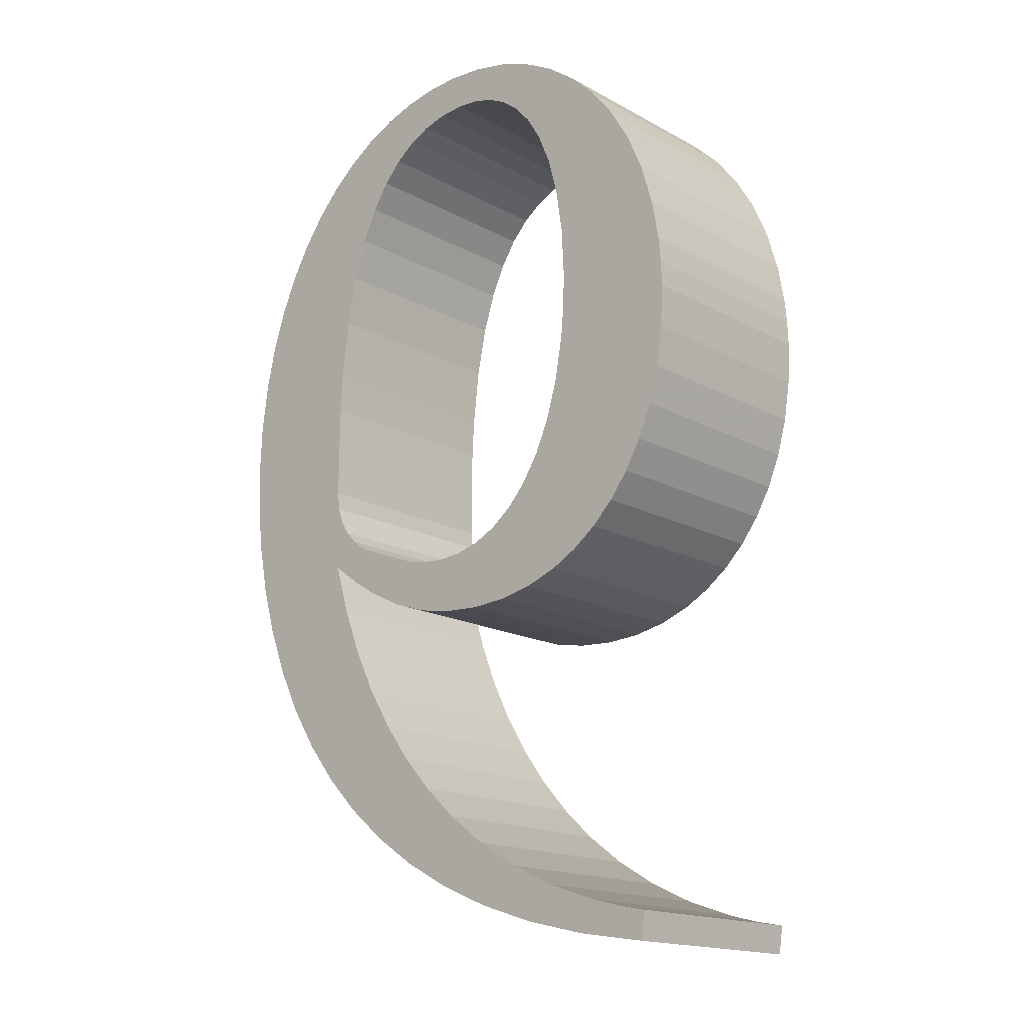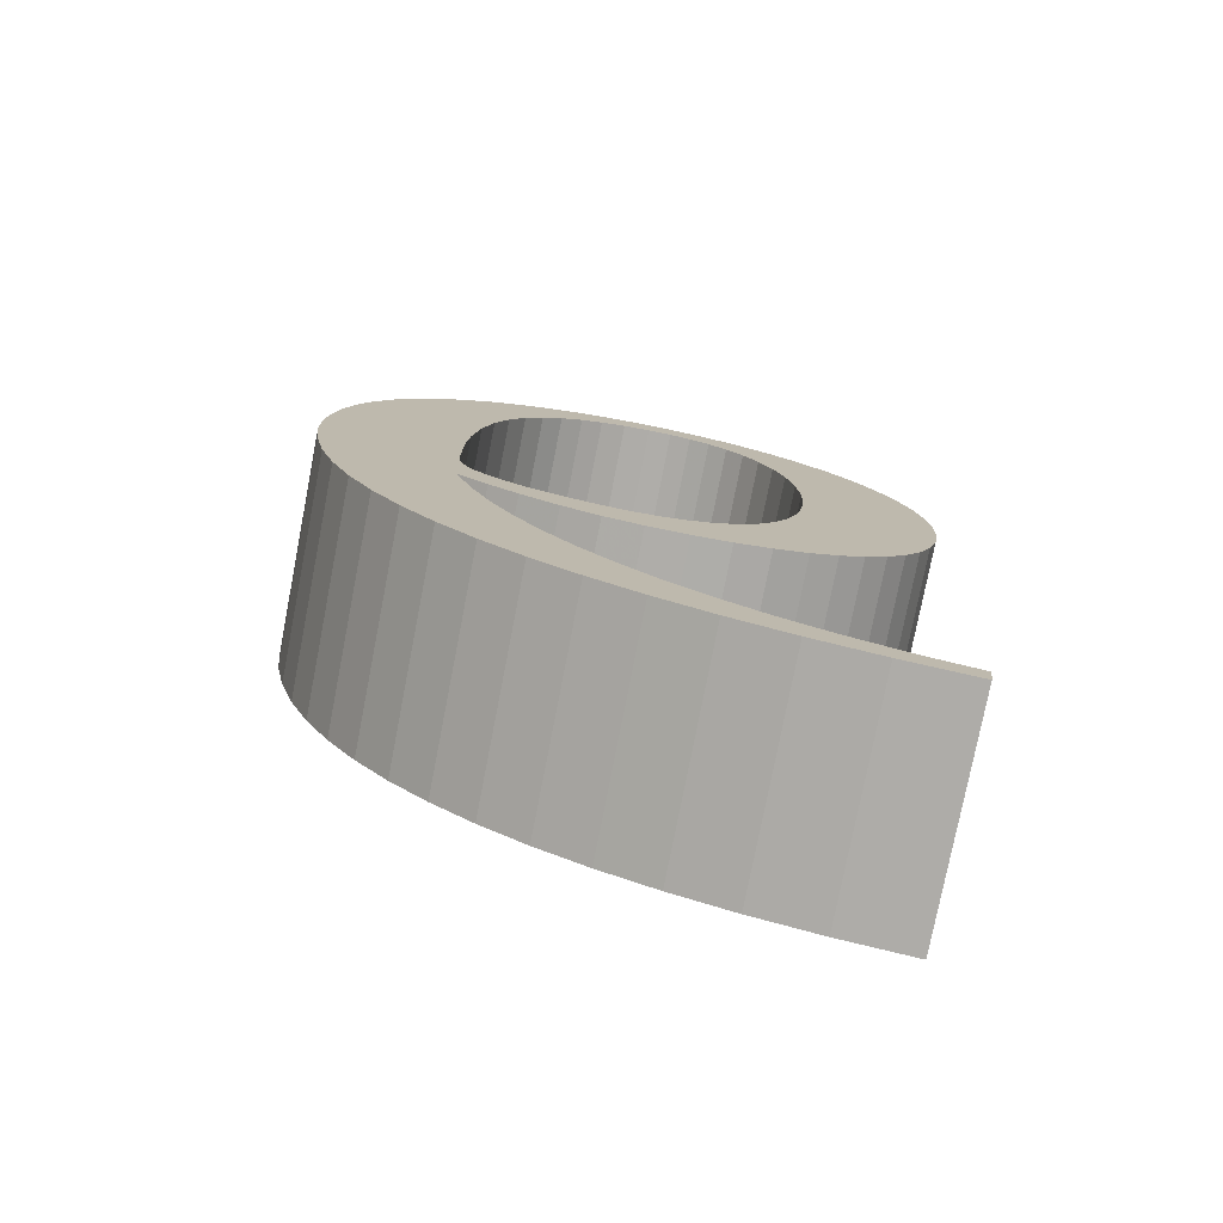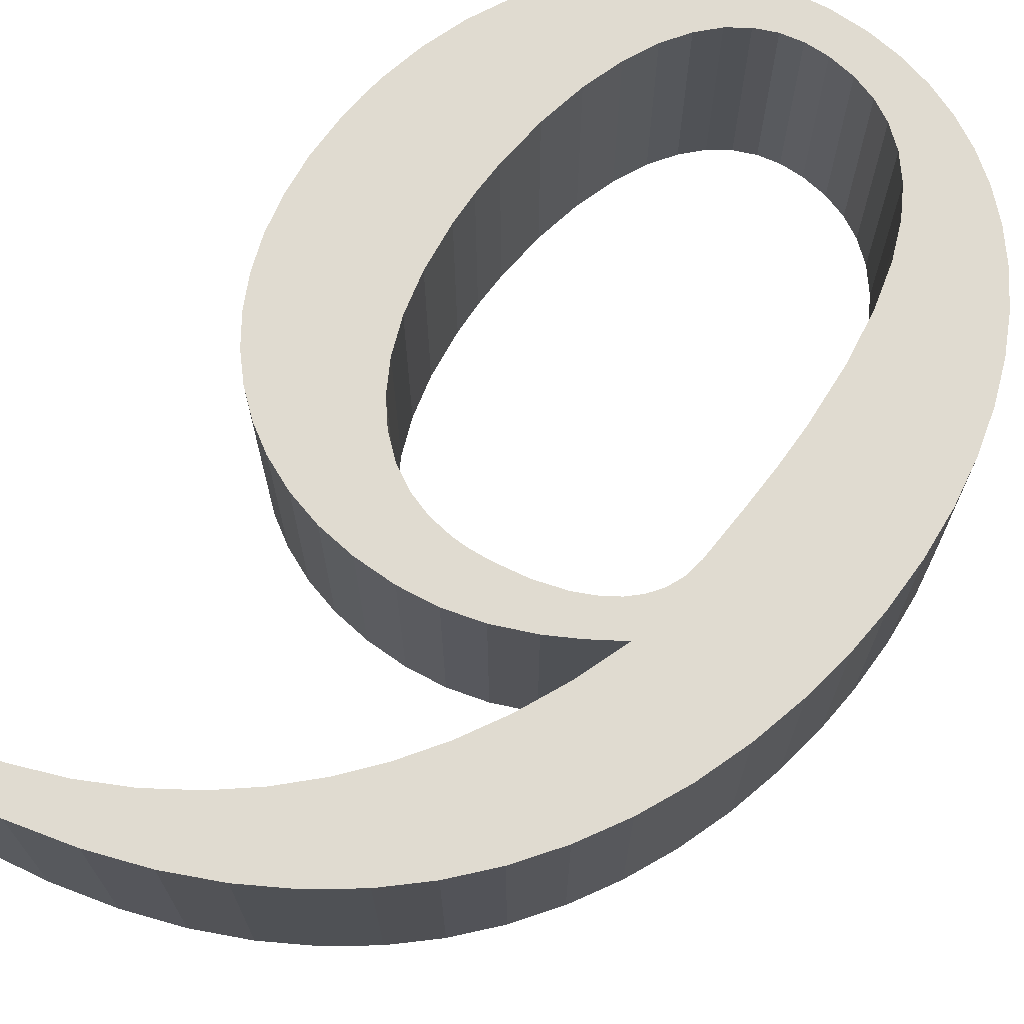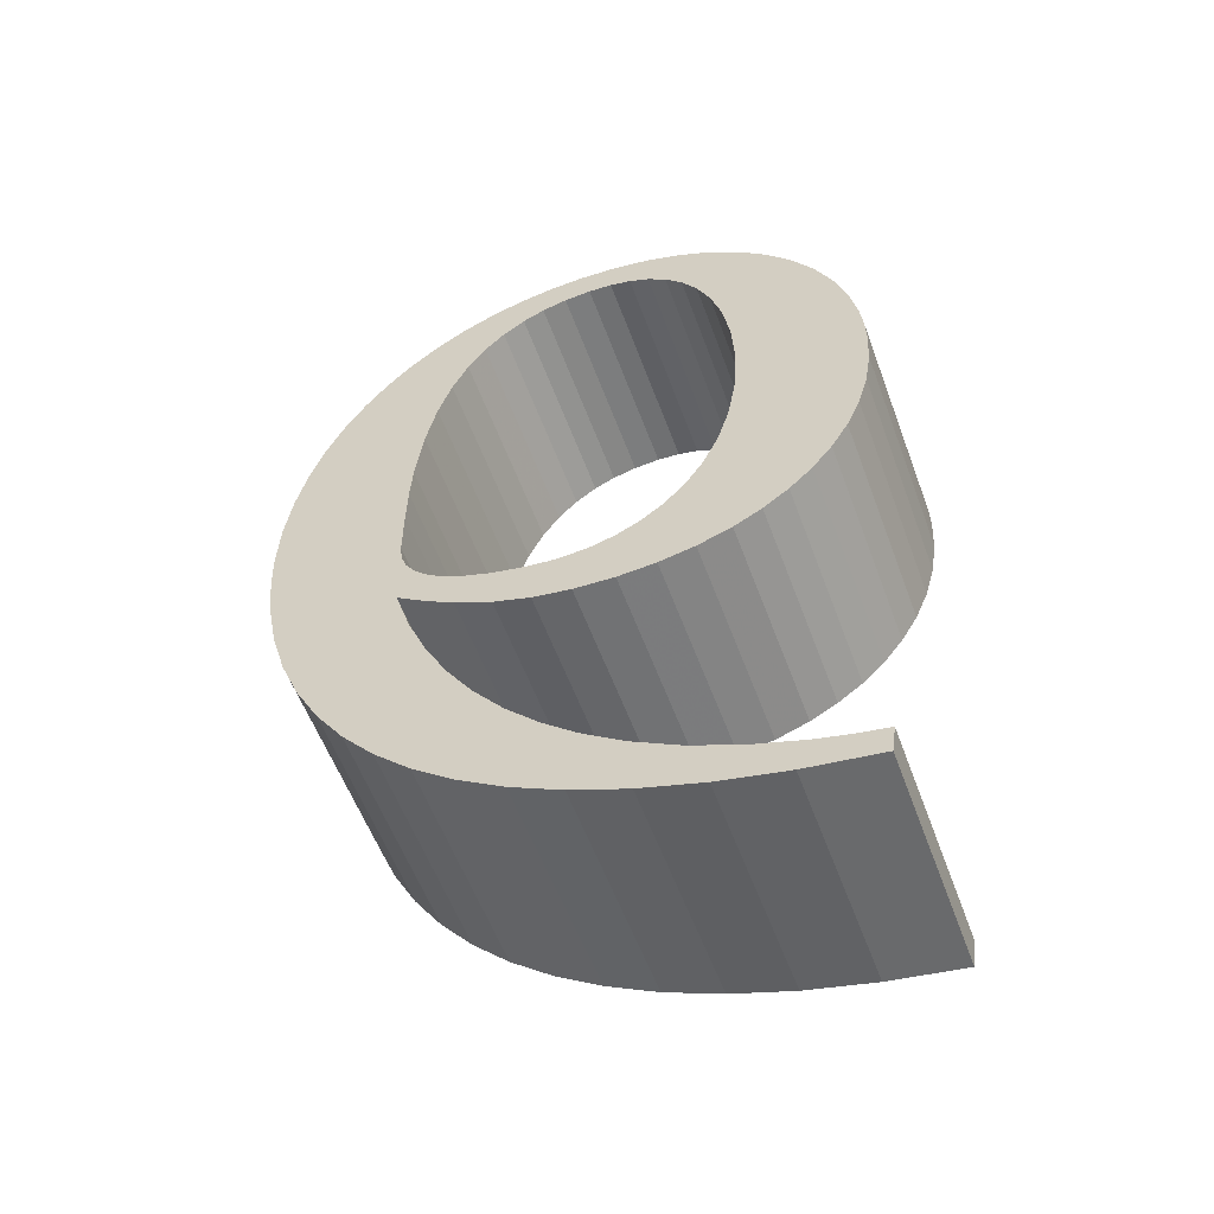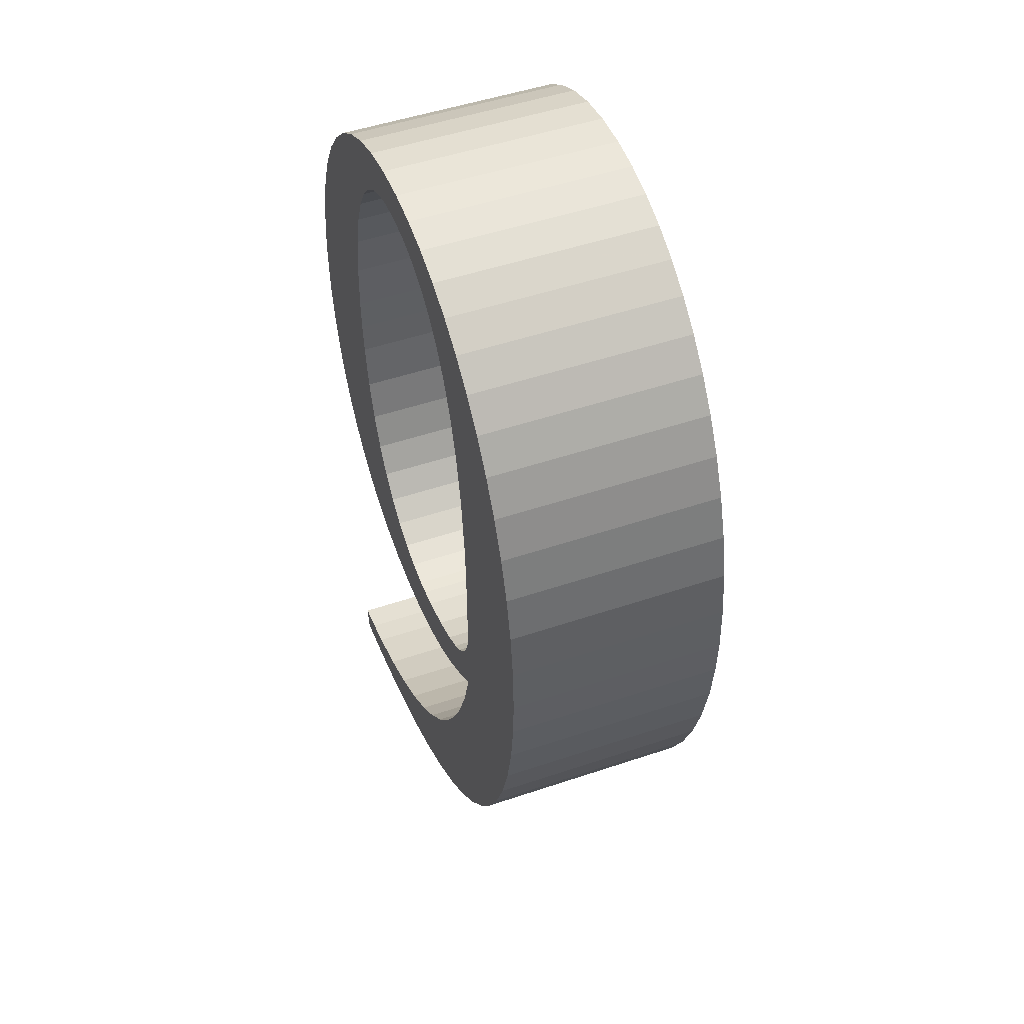
<metadata>
{"format":"obj","ext":"obj","renderer":"f3d","projection":"perspective","resolution":1024,"background":"white","views":[{"elev":-16.6,"azim":-137.8,"up":"+Y"},{"elev":-77.4,"azim":169.0,"up":"+Y"},{"elev":70.0,"azim":38.6,"up":"+Z"},{"elev":-57.0,"azim":-159.8,"up":"+Y"},{"elev":50.2,"azim":69.7,"up":"+Y"}]}
</metadata>
<code>
v 0.1508 -0.05333 0.4
v 0.1433 -0.0025 0.4
v 0.1433 -0.0025 0
v 0.1508 -0.05333 0
v 0.893 0.6373 0.4
v 0.9217 0.7325 0.4
v 0.9217 0.7325 0
v 0.8577 0.5479 0.4
v 0.893 0.6373 0
v 0.8577 0.5479 0
v 0.8165 0.4654 0.4
v 0.8165 0.4654 0
v 0.7695 0.3892 0.4
v 0.7695 0.3892 0
v 0.717 0.3193 0.4
v 0.717 0.3193 0
v 0.6592 0.2558 0.4
v 0.5963 0.1986 0.4
v 0.6592 0.2558 0
v 0.5207 0.1425 0.4
v 0.5963 0.1986 0
v 0.5207 0.1425 0
v 0.439 0.09447 0.4
v 0.439 0.09447 0
v 0.3515 0.05456 0.4
v 0.3515 0.05456 0
v 0.2582 0.02306 0.4
v 0.2582 0.02306 0
v 0.2016 0.008771 0.4
v 0.2016 0.008771 0
v 0.5375 0.5867 0.4
v 0.5375 0.5867 0
v 0.6113 0.5908 0
v 0.6113 0.5908 0.4
v 0.6807 0.6039 0.4
v 0.6807 0.6039 0
v 0.7479 0.6268 0.4
v 0.7479 0.6268 0
v 0.8159 0.6606 0.4
v 0.8159 0.6606 0
v 0.8677 0.6932 0.4
v 0.8677 0.6932 0
v 0.07667 1.113 0.4
v 0.07667 1.113 0
v 0.08065 1.034 0
v 0.08065 1.034 0.4
v 0.09236 0.9597 0.4
v 0.09236 0.9597 0
v 0.111 0.8927 0.4
v 0.111 0.8927 0
v 0.1361 0.832 0.4
v 0.1361 0.832 0
v 0.1672 0.7778 0.4
v 0.1672 0.7778 0
v 0.2037 0.7301 0.4
v 0.2037 0.7301 0
v 0.2452 0.6891 0.4
v 0.2452 0.6891 0
v 0.2914 0.6547 0.4
v 0.2914 0.6547 0
v 0.3421 0.6271 0.4
v 0.3421 0.6271 0
v 0.4035 0.6046 0.4
v 0.4035 0.6046 0
v 0.4683 0.5912 0.4
v 0.4683 0.5912 0
v 0.5378 1.72 0.4
v 0.6092 1.725 0.4
v 0.6092 1.725 0
v 0.4699 1.706 0.4
v 0.5378 1.72 0
v 0.4699 1.706 0
v 0.4047 1.682 0.4
v 0.4047 1.682 0
v 0.3434 1.649 0.4
v 0.3434 1.649 0
v 0.2865 1.608 0.4
v 0.2865 1.608 0
v 0.2347 1.557 0.4
v 0.2347 1.557 0
v 0.1889 1.499 0.4
v 0.1889 1.499 0
v 0.1498 1.433 0.4
v 0.1498 1.433 0
v 0.1183 1.36 0.4
v 0.1183 1.36 0
v 0.09521 1.281 0.4
v 0.09521 1.281 0
v 0.08213 1.205 0.4
v 0.08213 1.205 0
v 0.07805 1.159 0.4
v 0.07805 1.159 0
v 1.175 0.9925 0.4
v 1.175 0.9925 0
v 1.171 1.088 0
v 1.171 1.088 0.4
v 1.159 1.178 0.4
v 1.159 1.178 0
v 1.14 1.263 0.4
v 1.14 1.263 0
v 1.115 1.341 0.4
v 1.115 1.341 0
v 1.083 1.413 0.4
v 1.083 1.413 0
v 1.045 1.478 0.4
v 1.045 1.478 0
v 1.003 1.536 0.4
v 1.003 1.536 0
v 0.9561 1.586 0.4
v 0.9561 1.586 0
v 0.9054 1.628 0.4
v 0.9054 1.628 0
v 0.8513 1.663 0.4
v 0.8513 1.663 0
v 0.7943 1.69 0.4
v 0.7943 1.69 0
v 0.7344 1.71 0.4
v 0.7344 1.71 0
v 0.6732 1.721 0.4
v 0.6732 1.721 0
v 0.2835 -0.03344 0
v 0.2835 -0.03344 0.4
v 0.4044 -0.005638 0.4
v 0.4044 -0.005638 0
v 0.5144 0.0295 0.4
v 0.5144 0.0295 0
v 0.6144 0.07145 0.4
v 0.6144 0.07145 0
v 0.705 0.1199 0.4
v 0.705 0.1199 0
v 0.7869 0.1744 0.4
v 0.7869 0.1744 0
v 0.8605 0.235 0.4
v 0.8605 0.235 0
v 0.9263 0.3015 0.4
v 0.9263 0.3015 0
v 0.9845 0.3739 0.4
v 0.9845 0.3739 0
v 1.035 0.4522 0.4
v 1.035 0.4522 0
v 1.079 0.5365 0.4
v 1.079 0.5365 0
v 1.114 0.6264 0.4
v 1.114 0.6264 0
v 1.142 0.7215 0.4
v 1.142 0.7215 0
v 1.162 0.8205 0.4
v 1.162 0.8205 0
v 1.172 0.9126 0.4
v 1.172 0.9126 0
v 0.9267 0.8917 0.4
v 0.9267 0.8917 0
v 0.9228 0.8575 0
v 0.9228 0.8575 0.4
v 0.9119 0.8273 0.4
v 0.9119 0.8273 0
v 0.8951 0.8009 0.4
v 0.8951 0.8009 0
v 0.8733 0.778 0.4
v 0.8733 0.778 0
v 0.8476 0.7585 0.4
v 0.8476 0.7585 0
v 0.8091 0.7374 0.4
v 0.8091 0.7374 0
v 0.7545 0.717 0.4
v 0.7545 0.717 0
v 0.6914 0.7025 0.4
v 0.6914 0.7025 0
v 0.6565 0.698 0.4
v 0.6565 0.698 0
v 0.6292 0.6967 0.4
v 0.6292 0.6967 0
v 0.9267 0.9925 0.4
v 0.9267 0.9925 0
v 0.5883 1.653 0.4
v 0.5883 1.653 0
v 0.6381 1.649 0
v 0.6381 1.649 0.4
v 0.6841 1.637 0.4
v 0.6841 1.637 0
v 0.7243 1.618 0.4
v 0.7243 1.618 0
v 0.7648 1.589 0.4
v 0.7648 1.589 0
v 0.8014 1.549 0.4
v 0.8014 1.549 0
v 0.8344 1.499 0.4
v 0.8344 1.499 0
v 0.8636 1.436 0.4
v 0.8636 1.436 0
v 0.8885 1.358 0.4
v 0.8885 1.358 0
v 0.9081 1.262 0.4
v 0.9081 1.262 0
v 0.9212 1.147 0.4
v 0.9212 1.147 0
v 0.9253 1.072 0.4
v 0.9253 1.072 0
v 0.3117 1.201 0.4
v 0.3117 1.201 0
v 0.3161 1.293 0
v 0.3161 1.293 0.4
v 0.3289 1.379 0.4
v 0.3289 1.379 0
v 0.3483 1.451 0.4
v 0.3483 1.451 0
v 0.3729 1.51 0.4
v 0.3729 1.51 0
v 0.4014 1.557 0.4
v 0.4014 1.557 0
v 0.433 1.593 0.4
v 0.433 1.593 0
v 0.4675 1.62 0.4
v 0.4675 1.62 0
v 0.505 1.639 0.4
v 0.505 1.639 0
v 0.5444 1.65 0.4
v 0.5444 1.65 0
v 0.5823 0.7007 0.4
v 0.5385 0.7124 0.4
v 0.5823 0.7007 0
v 0.5385 0.7124 0
v 0.494 0.7342 0.4
v 0.494 0.7342 0
v 0.4533 0.7651 0.4
v 0.4533 0.7651 0
v 0.4163 0.8058 0.4
v 0.4163 0.8058 0
v 0.3835 0.857 0.4
v 0.3835 0.857 0
v 0.3556 0.9194 0.4
v 0.3556 0.9194 0
v 0.3335 0.9936 0.4
v 0.3335 0.9936 0
v 0.3185 1.08 0.4
v 0.3185 1.08 0
v 0.3134 1.139 0.4
v 0.3134 1.139 0
f 1 2 3
f 1 3 4
f 5 6 7
f 8 5 9
f 5 7 9
f 8 9 10
f 11 8 12
f 8 10 12
f 13 11 14
f 11 12 14
f 15 13 16
f 17 15 16
f 13 14 16
f 18 17 19
f 17 16 19
f 20 18 21
f 18 19 21
f 20 21 22
f 23 20 24
f 25 23 24
f 20 22 24
f 25 24 26
f 27 25 28
f 29 27 28
f 25 26 28
f 2 29 30
f 29 28 30
f 2 30 3
f 31 32 33
f 34 31 33
f 35 34 36
f 34 33 36
f 37 35 38
f 35 36 38
f 39 37 40
f 37 38 40
f 41 39 42
f 39 40 42
f 6 41 7
f 41 42 7
f 43 44 45
f 46 43 45
f 47 46 48
f 46 45 48
f 49 47 50
f 47 48 50
f 51 49 52
f 49 50 52
f 53 51 54
f 51 52 54
f 55 53 56
f 57 55 56
f 53 54 56
f 57 56 58
f 59 57 60
f 57 58 60
f 61 59 62
f 63 61 62
f 59 60 62
f 63 62 64
f 65 63 66
f 63 64 66
f 31 65 32
f 65 66 32
f 67 68 69
f 70 67 71
f 67 69 71
f 70 71 72
f 73 70 74
f 70 72 74
f 75 73 76
f 73 74 76
f 77 75 78
f 75 76 78
f 79 77 80
f 77 78 80
f 81 79 82
f 83 81 82
f 79 80 82
f 83 82 84
f 85 83 86
f 83 84 86
f 87 85 88
f 85 86 88
f 89 87 90
f 87 88 90
f 91 89 92
f 43 91 92
f 89 90 92
f 43 92 44
f 93 94 95
f 96 93 95
f 97 96 98
f 96 95 98
f 99 97 100
f 97 98 100
f 101 99 102
f 103 101 102
f 99 100 102
f 103 102 104
f 105 103 106
f 103 104 106
f 107 105 108
f 105 106 108
f 109 107 110
f 107 108 110
f 111 109 112
f 109 110 112
f 113 111 114
f 111 112 114
f 115 113 116
f 113 114 116
f 117 115 118
f 115 116 118
f 119 117 120
f 117 118 120
f 68 119 69
f 119 120 69
f 1 4 121
f 122 1 121
f 123 122 124
f 122 121 124
f 125 123 126
f 127 125 126
f 123 124 126
f 127 126 128
f 129 127 130
f 127 128 130
f 131 129 132
f 133 131 132
f 129 130 132
f 133 132 134
f 135 133 136
f 133 134 136
f 137 135 138
f 135 136 138
f 139 137 140
f 137 138 140
f 141 139 142
f 139 140 142
f 143 141 144
f 145 143 144
f 141 142 144
f 145 144 146
f 147 145 148
f 145 146 148
f 149 147 150
f 147 148 150
f 93 149 94
f 149 150 94
f 151 152 153
f 154 151 153
f 155 154 156
f 154 153 156
f 157 155 158
f 155 156 158
f 159 157 160
f 157 158 160
f 161 159 162
f 163 161 162
f 159 160 162
f 163 162 164
f 165 163 166
f 163 164 166
f 167 165 168
f 165 166 168
f 169 167 170
f 167 168 170
f 171 169 172
f 169 170 172
f 151 173 174
f 151 174 152
f 175 176 177
f 178 175 177
f 179 178 180
f 178 177 180
f 181 179 182
f 183 181 182
f 179 180 182
f 183 182 184
f 185 183 186
f 183 184 186
f 187 185 188
f 185 186 188
f 189 187 190
f 187 188 190
f 191 189 192
f 189 190 192
f 193 191 194
f 191 192 194
f 195 193 196
f 193 194 196
f 197 195 198
f 195 196 198
f 173 197 174
f 197 198 174
f 199 200 201
f 202 199 201
f 203 202 204
f 202 201 204
f 205 203 206
f 203 204 206
f 207 205 208
f 205 206 208
f 209 207 210
f 211 209 210
f 207 208 210
f 211 210 212
f 213 211 214
f 215 213 214
f 211 212 214
f 215 214 216
f 217 215 218
f 215 216 218
f 175 217 176
f 217 218 176
f 219 171 172
f 220 219 221
f 219 172 221
f 220 221 222
f 223 220 224
f 220 222 224
f 225 223 226
f 223 224 226
f 227 225 228
f 225 226 228
f 229 227 230
f 231 229 230
f 227 228 230
f 231 230 232
f 233 231 234
f 231 232 234
f 235 233 236
f 233 234 236
f 237 235 238
f 235 236 238
f 199 237 200
f 237 238 200
f 19 132 130
f 21 19 130
f 21 130 128
f 16 132 19
f 16 134 132
f 14 134 16
f 14 136 134
f 22 21 128
f 22 128 126
f 12 136 14
f 12 138 136
f 24 22 126
f 24 126 124
f 10 138 12
f 10 140 138
f 10 142 140
f 26 24 124
f 26 124 121
f 9 142 10
f 9 144 142
f 28 26 121
f 30 121 4
f 30 28 121
f 7 144 9
f 7 146 144
f 3 30 4
f 158 7 160
f 162 7 42
f 162 160 7
f 156 148 146
f 156 146 7
f 156 7 158
f 164 42 40
f 164 162 42
f 153 148 156
f 166 40 38
f 166 164 40
f 152 150 148
f 152 148 153
f 168 166 38
f 168 38 36
f 170 168 36
f 174 94 150
f 174 150 152
f 172 36 33
f 172 170 36
f 221 172 33
f 221 33 32
f 198 94 174
f 198 95 94
f 222 221 32
f 222 32 66
f 196 95 198
f 196 98 95
f 196 100 98
f 224 66 64
f 224 222 66
f 226 64 62
f 226 224 64
f 194 100 196
f 194 102 100
f 228 226 62
f 228 62 60
f 58 228 60
f 192 102 194
f 192 104 102
f 192 106 104
f 230 228 58
f 56 230 58
f 190 106 192
f 190 108 106
f 54 232 230
f 54 230 56
f 188 110 108
f 188 108 190
f 52 232 54
f 112 110 188
f 186 112 188
f 50 234 232
f 50 232 52
f 114 112 186
f 184 114 186
f 48 234 50
f 116 184 182
f 116 114 184
f 45 236 234
f 45 234 48
f 118 116 182
f 118 182 180
f 44 238 236
f 44 236 45
f 120 118 180
f 120 180 177
f 92 200 238
f 92 238 44
f 69 120 177
f 69 177 176
f 90 200 92
f 71 218 216
f 71 176 218
f 71 69 176
f 88 200 90
f 88 201 200
f 72 216 214
f 72 71 216
f 86 201 88
f 86 204 201
f 74 214 212
f 74 72 214
f 84 204 86
f 76 212 210
f 76 74 212
f 82 206 204
f 82 204 84
f 78 210 208
f 78 76 210
f 80 208 206
f 80 78 208
f 80 206 82
f 129 131 17
f 129 17 18
f 127 129 18
f 17 131 15
f 131 133 15
f 15 133 13
f 133 135 13
f 127 18 20
f 125 127 20
f 13 135 11
f 135 137 11
f 125 20 23
f 123 125 23
f 11 137 8
f 137 139 8
f 139 141 8
f 123 23 25
f 122 123 25
f 8 141 5
f 141 143 5
f 122 25 27
f 1 122 29
f 122 27 29
f 5 143 6
f 143 145 6
f 1 29 2
f 159 6 157
f 41 6 161
f 6 159 161
f 145 147 155
f 6 145 155
f 157 6 155
f 39 41 163
f 41 161 163
f 155 147 154
f 37 39 165
f 39 163 165
f 147 149 151
f 154 147 151
f 37 165 167
f 35 37 167
f 35 167 169
f 149 93 173
f 151 149 173
f 34 35 171
f 35 169 171
f 34 171 219
f 31 34 219
f 173 93 197
f 93 96 197
f 31 219 220
f 65 31 220
f 197 96 195
f 96 97 195
f 97 99 195
f 63 65 223
f 65 220 223
f 61 63 225
f 63 223 225
f 195 99 193
f 99 101 193
f 61 225 227
f 59 61 227
f 59 227 57
f 193 101 191
f 101 103 191
f 103 105 191
f 57 227 229
f 57 229 55
f 191 105 189
f 105 107 189
f 229 231 53
f 55 229 53
f 107 109 187
f 189 107 187
f 53 231 51
f 187 109 111
f 187 111 185
f 231 233 49
f 51 231 49
f 185 111 113
f 185 113 183
f 49 233 47
f 181 183 115
f 183 113 115
f 233 235 46
f 47 233 46
f 181 115 117
f 179 181 117
f 235 237 43
f 46 235 43
f 179 117 119
f 178 179 119
f 237 199 91
f 43 237 91
f 178 119 68
f 175 178 68
f 91 199 89
f 215 217 67
f 217 175 67
f 175 68 67
f 89 199 87
f 199 202 87
f 213 215 70
f 215 67 70
f 87 202 85
f 202 203 85
f 211 213 73
f 213 70 73
f 85 203 83
f 209 211 75
f 211 73 75
f 203 205 81
f 83 203 81
f 207 209 77
f 209 75 77
f 205 207 79
f 207 77 79
f 81 205 79

</code>
